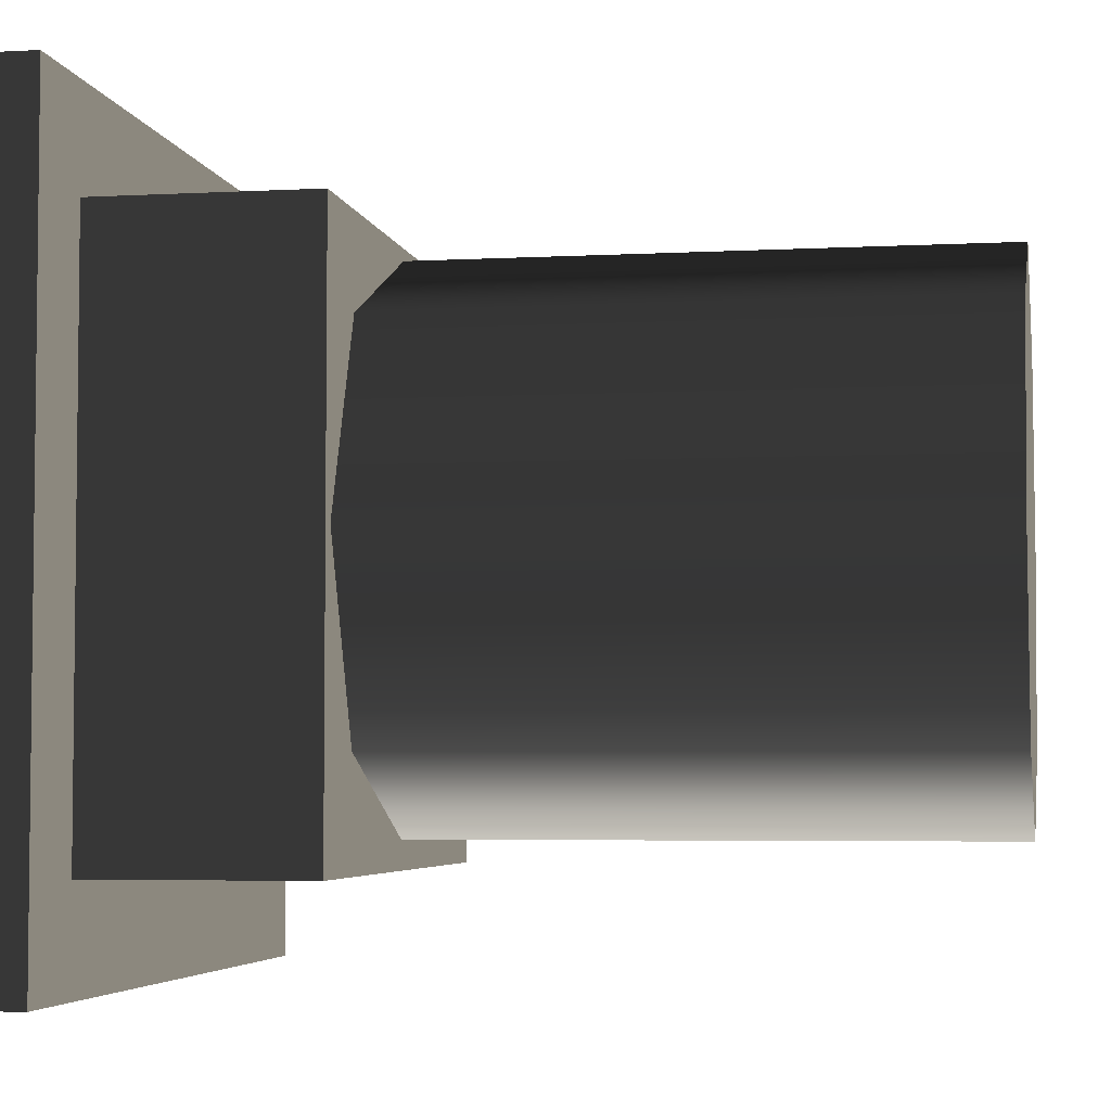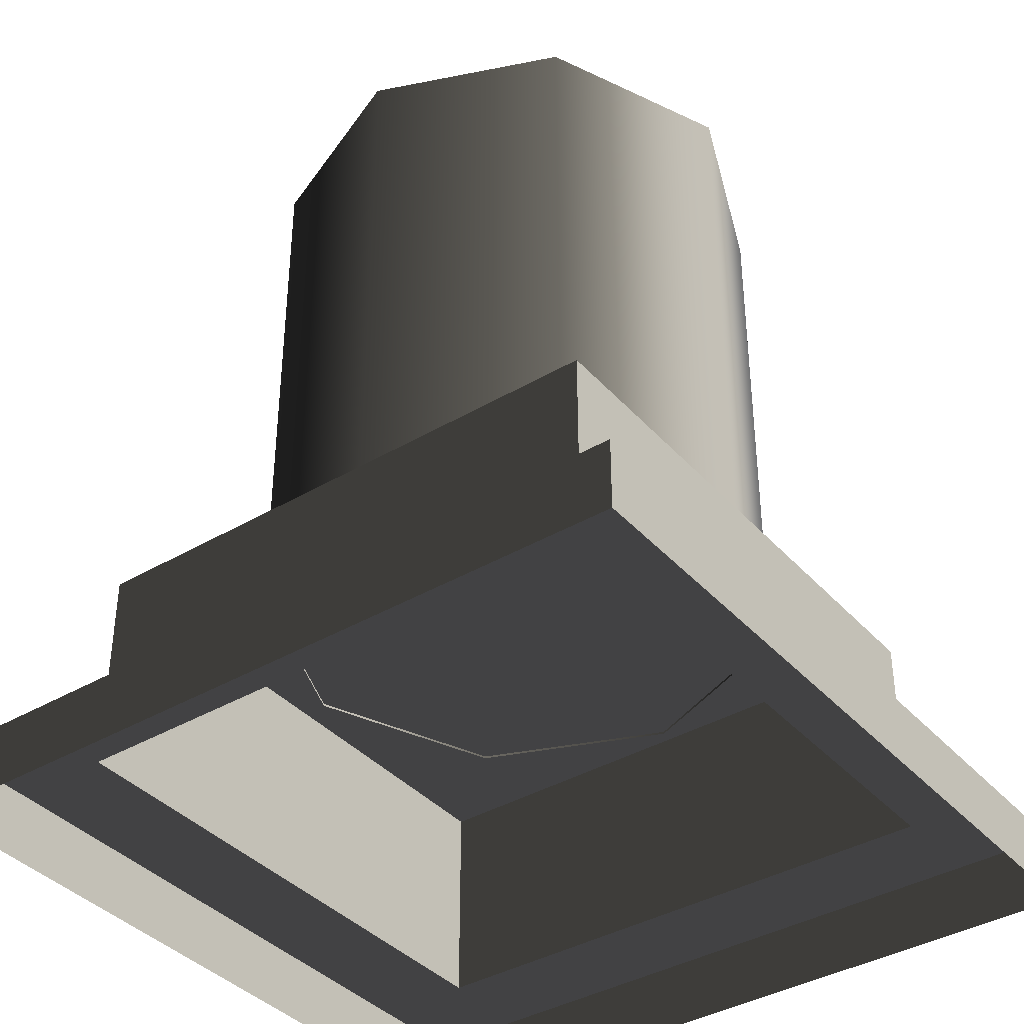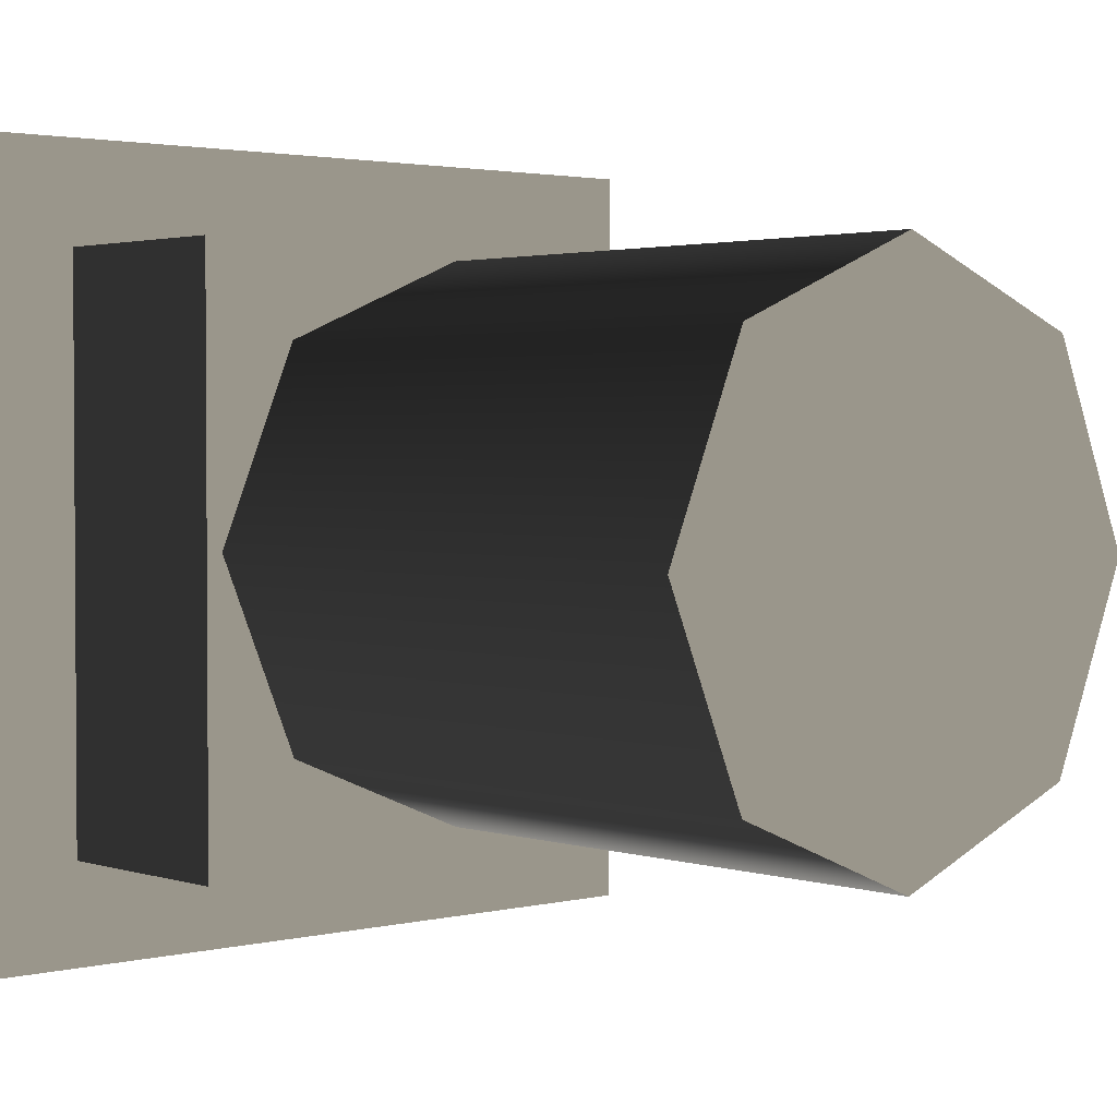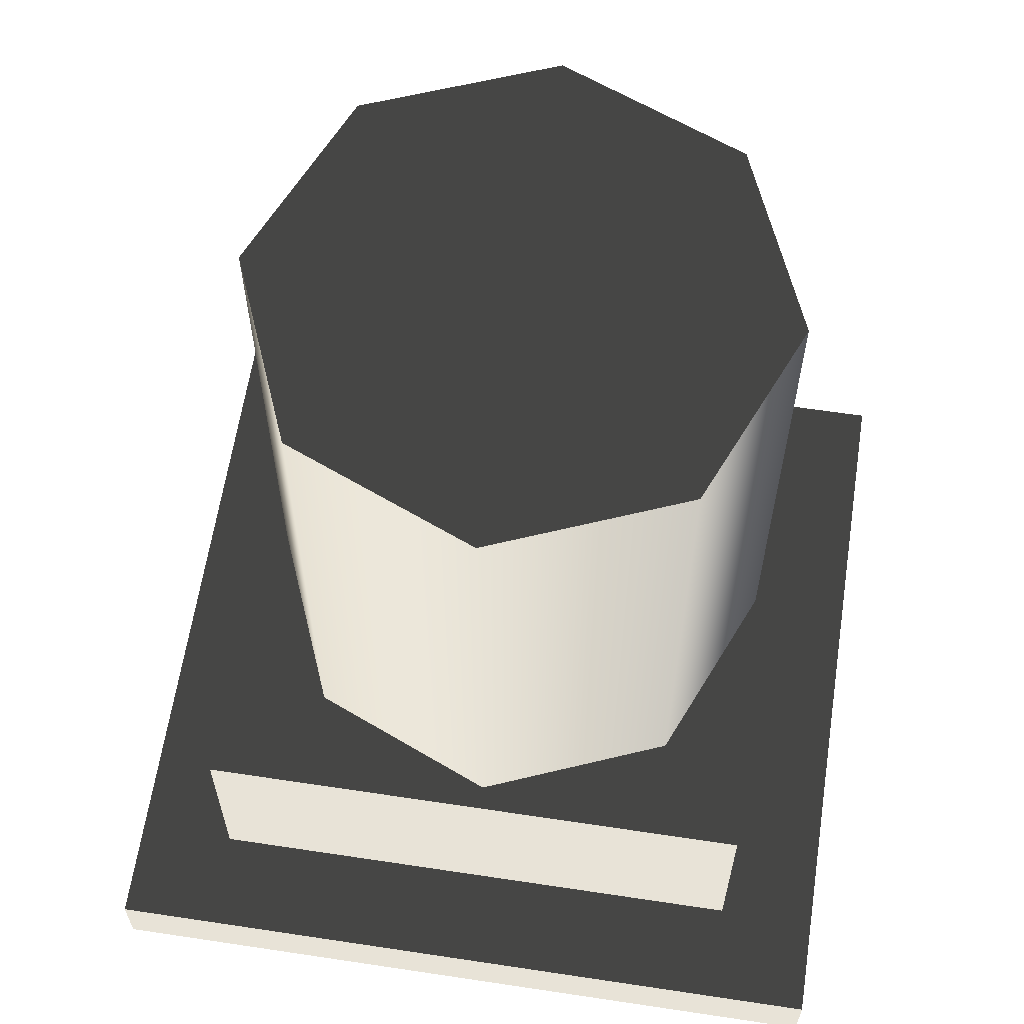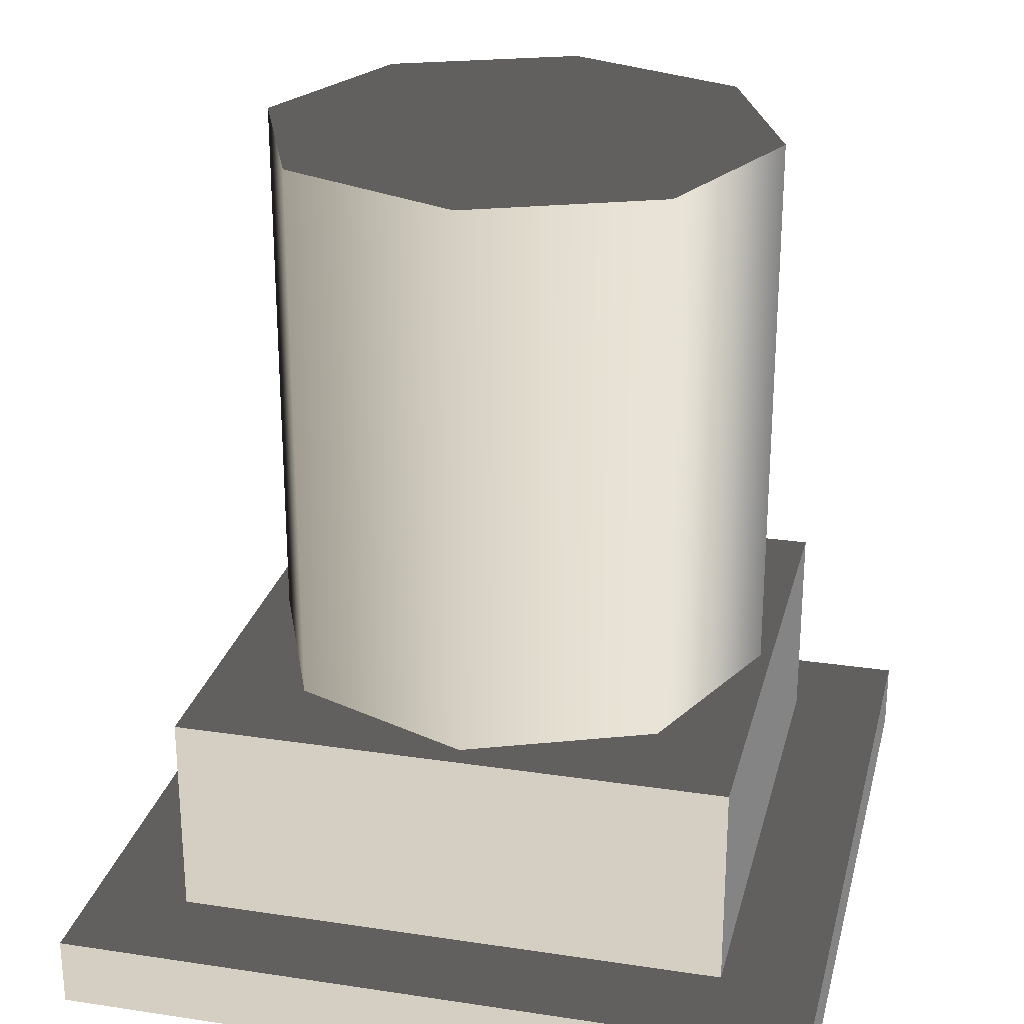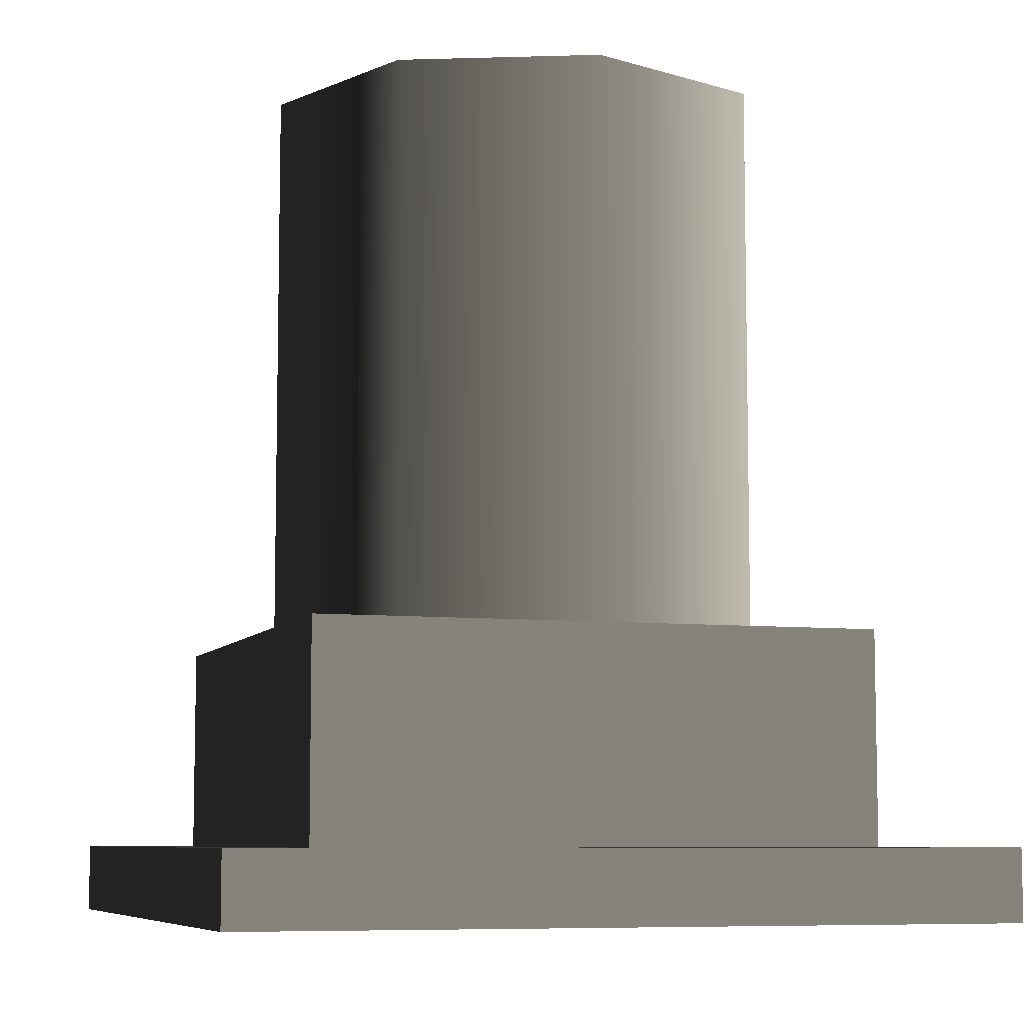
<metadata>
{"format":"obj","ext":"obj","renderer":"f3d","projection":"perspective","resolution":1024,"background":"white","views":[{"elev":-4.4,"azim":-80.0,"up":"+Y"},{"elev":-38.6,"azim":126.6,"up":"+Z"},{"elev":2.3,"azim":-41.4,"up":"+Y"},{"elev":62.3,"azim":98.7,"up":"+Z"},{"elev":25.8,"azim":103.5,"up":"+Z"},{"elev":-7.5,"azim":72.2,"up":"+Z"}]}
</metadata>
<code>
v -8.61 27.22 19.52
v -13.97 40.16 58.89
v -13.97 40.16 19.52
v -8.61 27.22 58.89
v -13.97 14.28 19.52
v -13.97 14.28 58.89
v -26.91 8.916 19.52
v -13.97 14.28 58.89
v -13.97 14.28 19.52
v -26.91 8.916 58.89
v -39.86 14.28 19.52
v -39.86 14.28 58.89
v -45.22 27.22 19.52
v -39.86 14.28 58.89
v -39.86 14.28 19.52
v -45.22 27.22 58.89
v -39.86 40.16 19.52
v -39.86 40.16 58.89
v -26.91 45.52 19.52
v -39.86 40.16 58.89
v -39.86 40.16 19.52
v -26.91 45.52 58.89
v -13.97 40.16 19.52
v -13.97 40.16 58.89
v -13.97 40.16 58.89
v -39.86 40.16 58.89
v -26.91 45.52 58.89
v -13.97 14.28 58.89
v -8.61 27.22 58.89
v -39.86 14.28 58.89
v -45.22 27.22 58.89
v -26.91 8.916 58.89
v -46.33 6.96 19.69
v -6.96 46.33 19.69
v -6.96 6.96 19.69
v -46.33 46.33 19.69
v -0.0001912 -1.027e-05 2.699e-05
v -53.29 -6.57e-05 4.921
v -0.0001912 -1.027e-05 4.921
v -53.29 -6.57e-05 2.699e-05
v -0.0001394 53.29 2.699e-05
v -0.0001912 -1.027e-05 4.921
v -0.0001394 53.29 4.921
v -0.0001912 -1.027e-05 2.699e-05
v -53.29 53.29 2.699e-05
v -0.0001394 53.29 4.921
v -53.29 53.29 4.921
v -0.0001394 53.29 2.699e-05
v -53.29 -6.57e-05 2.699e-05
v -53.29 53.29 4.921
v -53.29 -6.57e-05 4.921
v -53.29 53.29 2.699e-05
v -6.96 6.96 19.69
v -46.33 6.96 4.921
v -46.33 6.96 19.69
v -6.96 6.96 4.921
v -6.96 46.33 19.69
v -6.96 6.96 4.921
v -6.96 6.96 19.69
v -6.96 46.33 4.921
v -46.33 46.33 19.69
v -6.96 46.33 4.921
v -6.96 46.33 19.69
v -46.33 46.33 4.921
v -46.33 6.96 19.69
v -46.33 46.33 4.921
v -46.33 46.33 19.69
v -46.33 6.96 4.921
v -46.33 46.33 4.921
v -0.0001394 53.29 4.921
v -6.96 46.33 4.921
v -53.29 53.29 4.921
v -0.0001912 -1.027e-05 4.921
v -46.33 6.96 4.921
v -6.96 6.96 4.921
v -53.29 -6.57e-05 4.921
g Roof_AirExitB_7688_38
f 1 3 2
f 2 4 1
f 5 1 4
f 4 6 5
f 7 9 8
f 8 10 7
f 11 7 10
f 10 12 11
f 13 15 14
f 14 16 13
f 17 13 16
f 16 18 17
f 19 21 20
f 20 22 19
f 23 19 22
f 22 24 23
f 25 27 26
f 25 26 28
f 29 25 28
f 26 30 28
f 26 31 30
f 30 32 28
f 33 35 34
f 34 36 33
f 37 39 38
f 38 40 37
f 41 43 42
f 42 44 41
f 45 47 46
f 46 48 45
f 49 51 50
f 50 52 49
f 53 55 54
f 54 56 53
f 57 59 58
f 58 60 57
f 61 63 62
f 62 64 61
f 65 67 66
f 66 68 65
f 69 71 70
f 70 72 69
f 73 70 71
f 74 69 72
f 71 75 73
f 72 76 74
f 76 73 75
f 75 74 76

</code>
